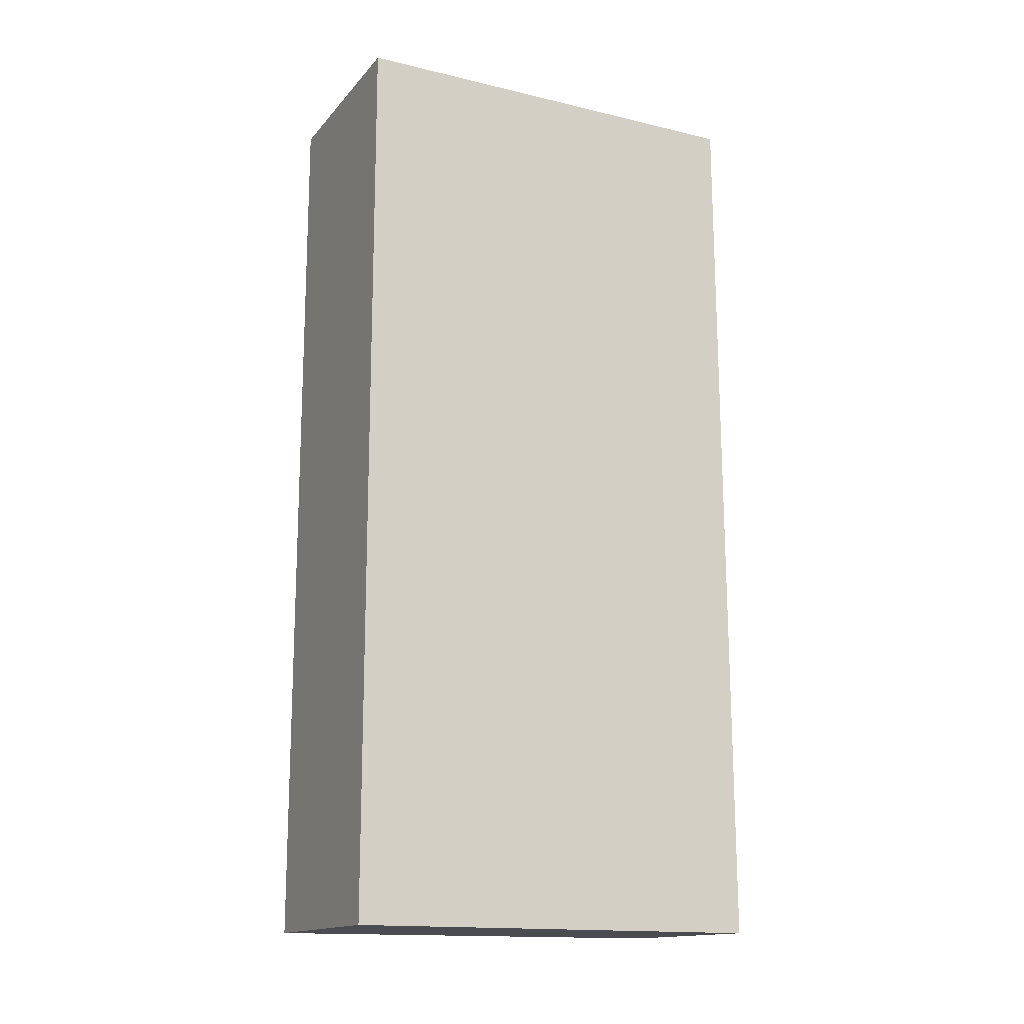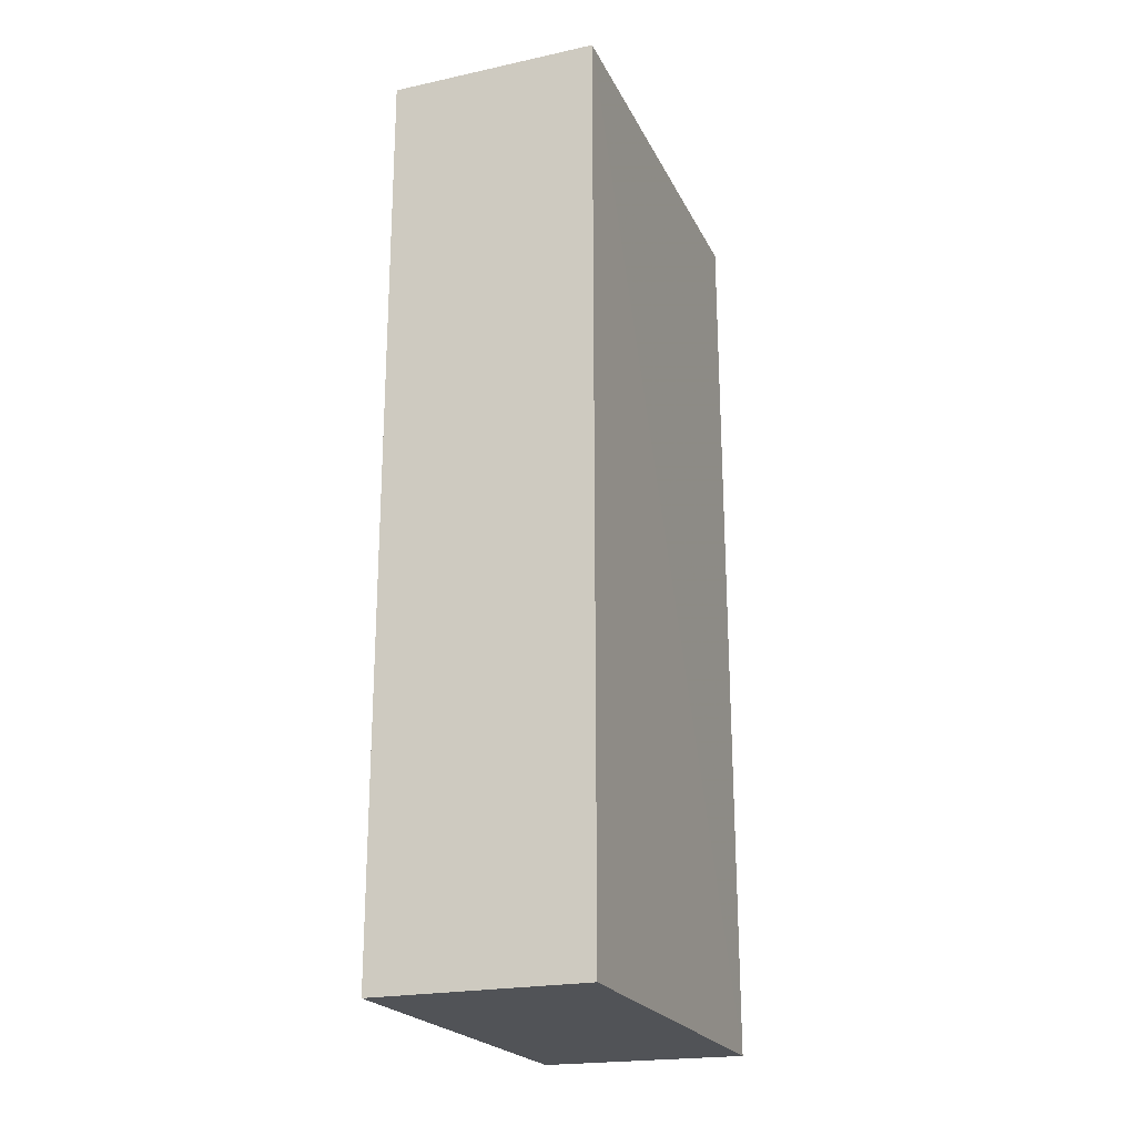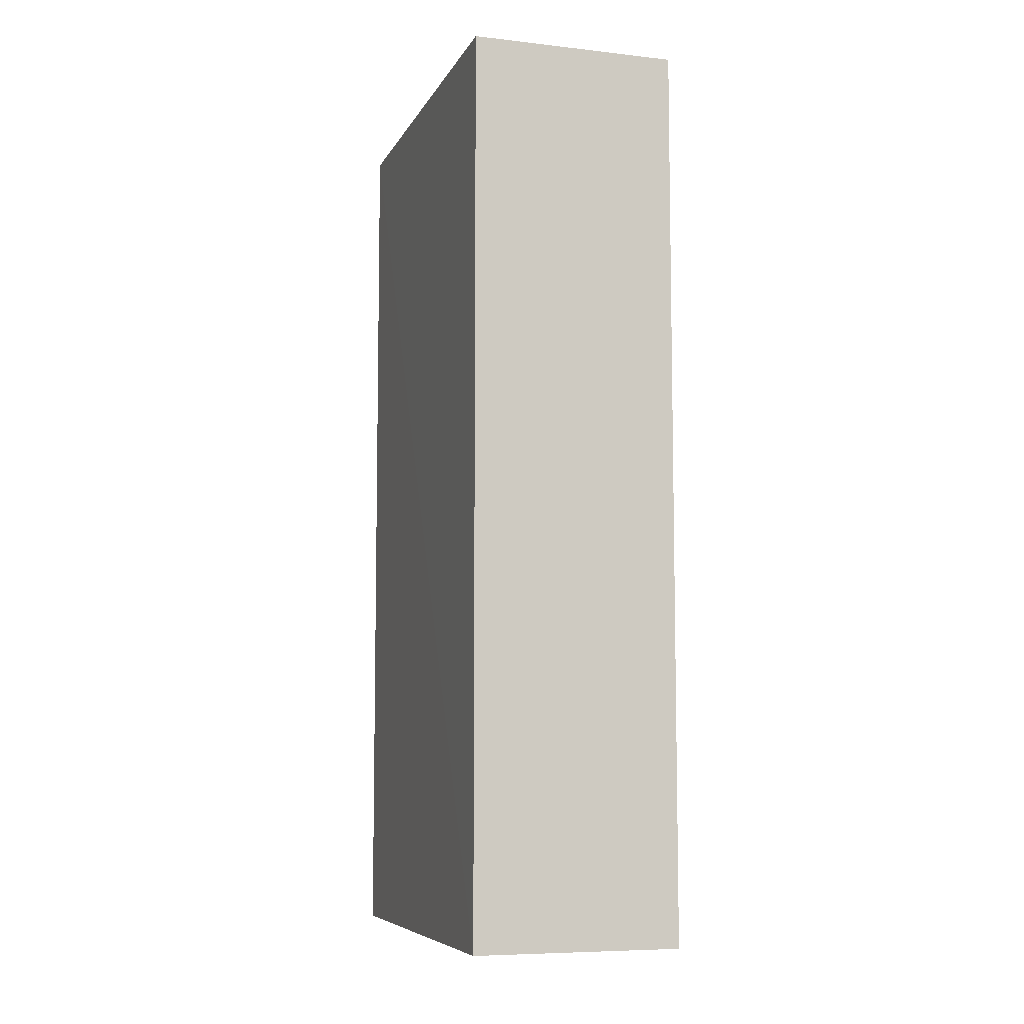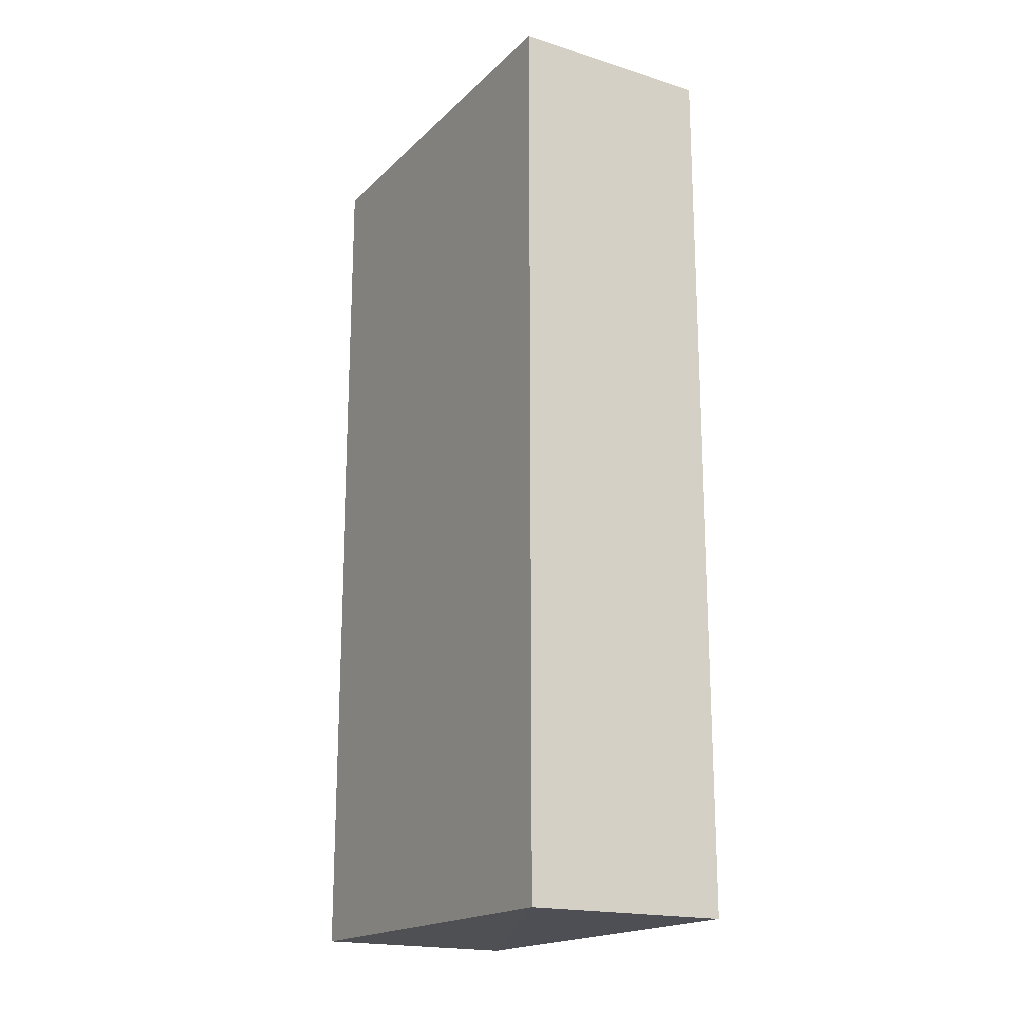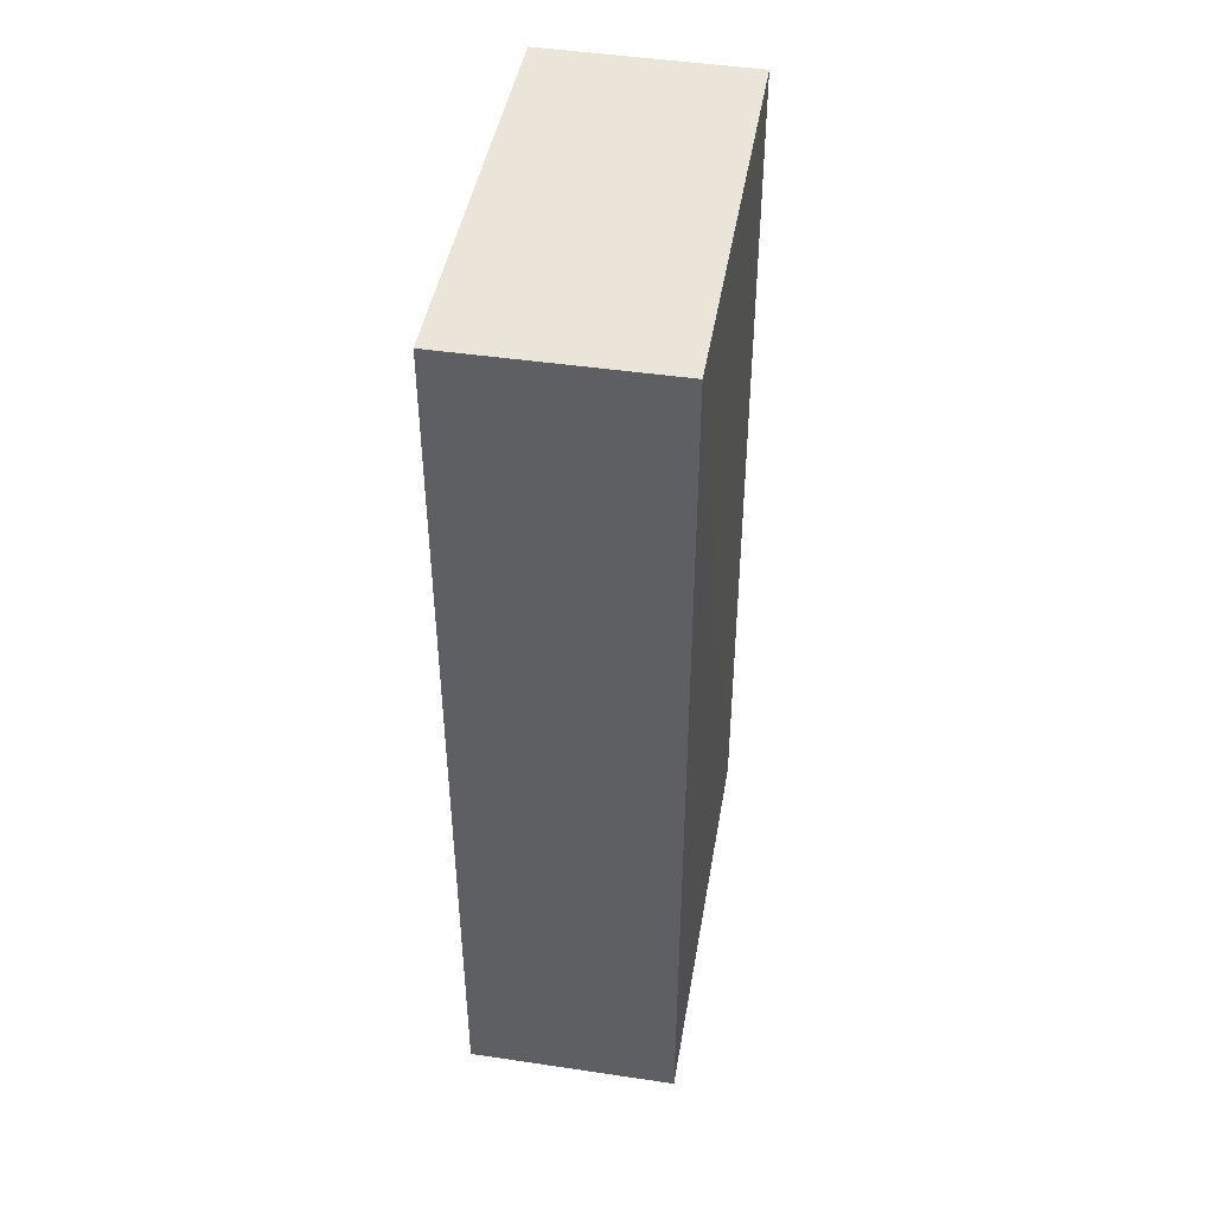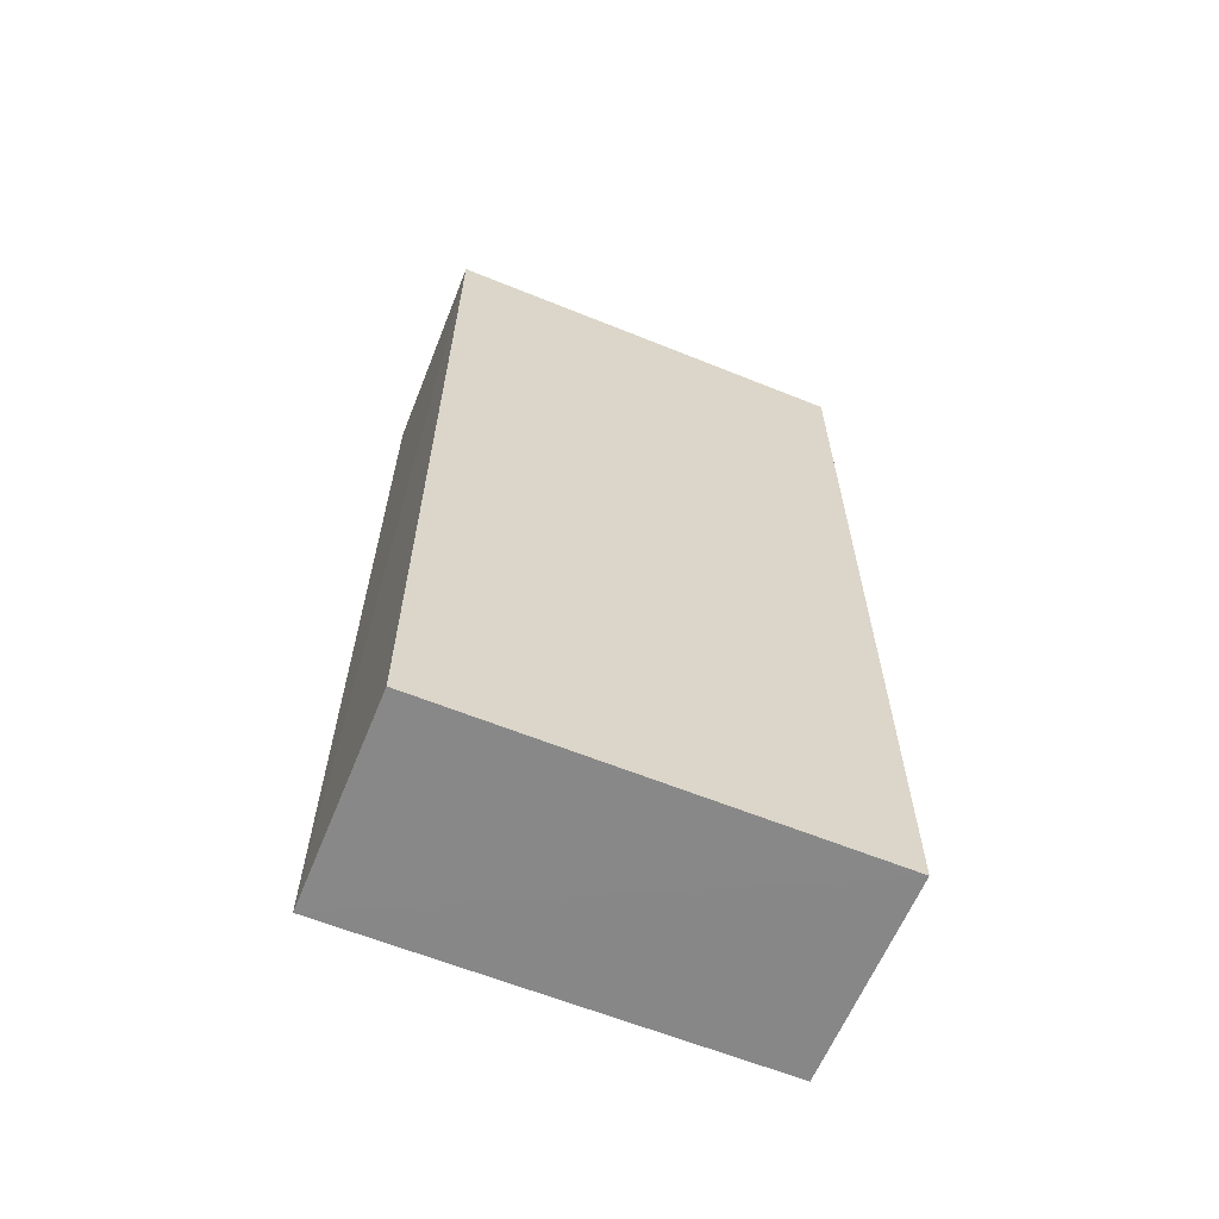
<metadata>
{"format":"obj","ext":"obj","renderer":"f3d","projection":"perspective","resolution":1024,"background":"white","views":[{"elev":-15.5,"azim":-116.2,"up":"+Z"},{"elev":-22.1,"azim":-159.4,"up":"+Z"},{"elev":-7.6,"azim":162.6,"up":"+Z"},{"elev":-18.4,"azim":149.4,"up":"+Z"},{"elev":45.0,"azim":-170.3,"up":"+Z"},{"elev":-62.3,"azim":67.7,"up":"+Z"}]}
</metadata>
<code>
v 0.002117 0.002382 0.116
v 0.002117 -0.02121 0.116
v 0.002117 0.002382 0.06533
v -0.009584 0.002382 0.06533
v -0.009584 0.002382 0.116
v -0.009579 -0.02128 0.06532
v 0.002076 -0.0213 0.0654
v -0.009517 -0.02109 0.116
f 1 2 3
f 1 3 4
f 5 2 1
f 5 1 4
f 6 4 3
f 6 5 4
f 7 6 3
f 7 3 2
f 7 2 6
f 8 6 2
f 8 2 5
f 8 5 6

</code>
